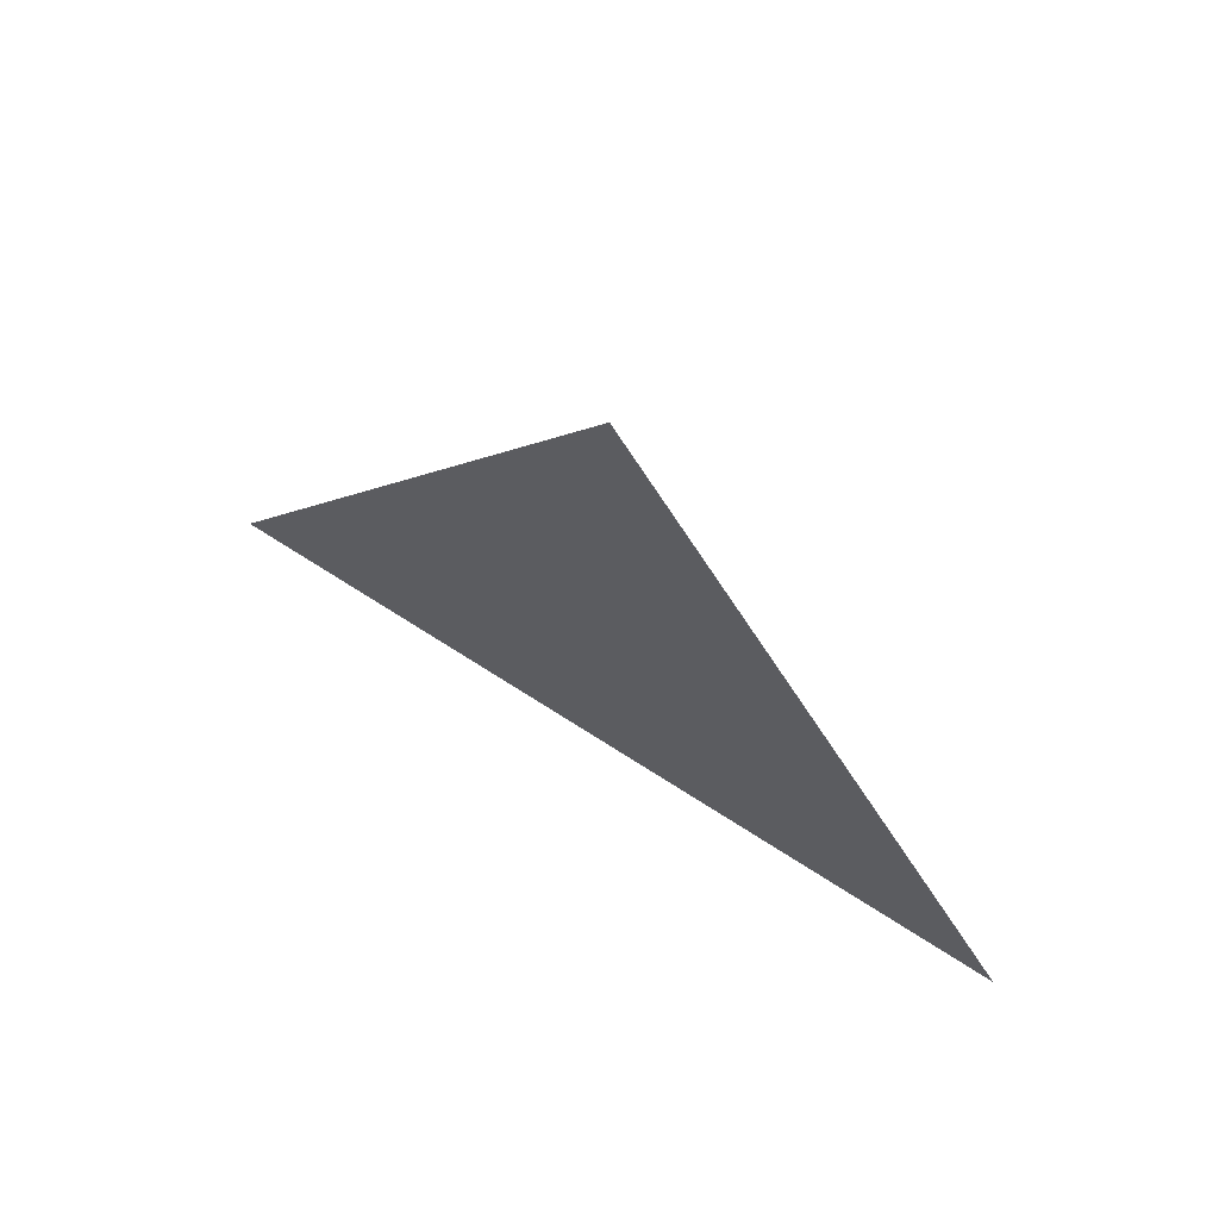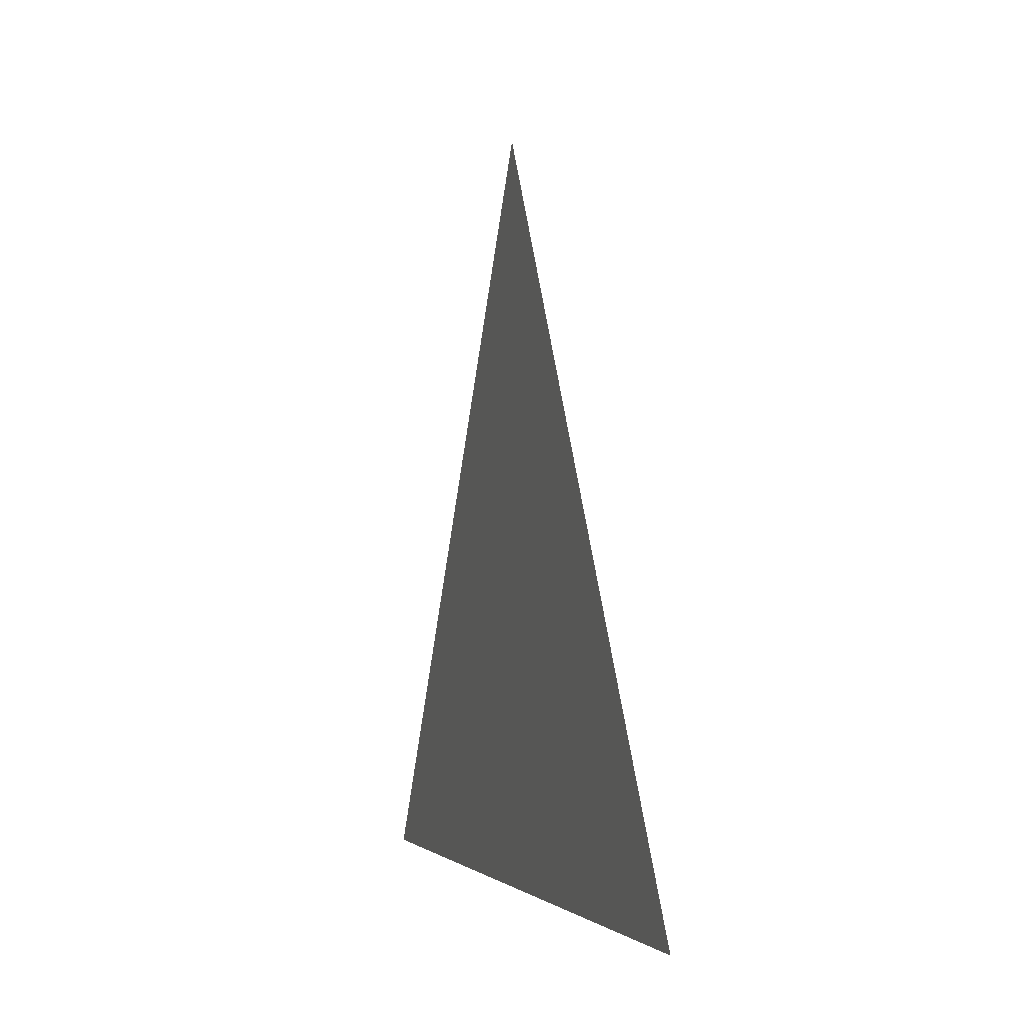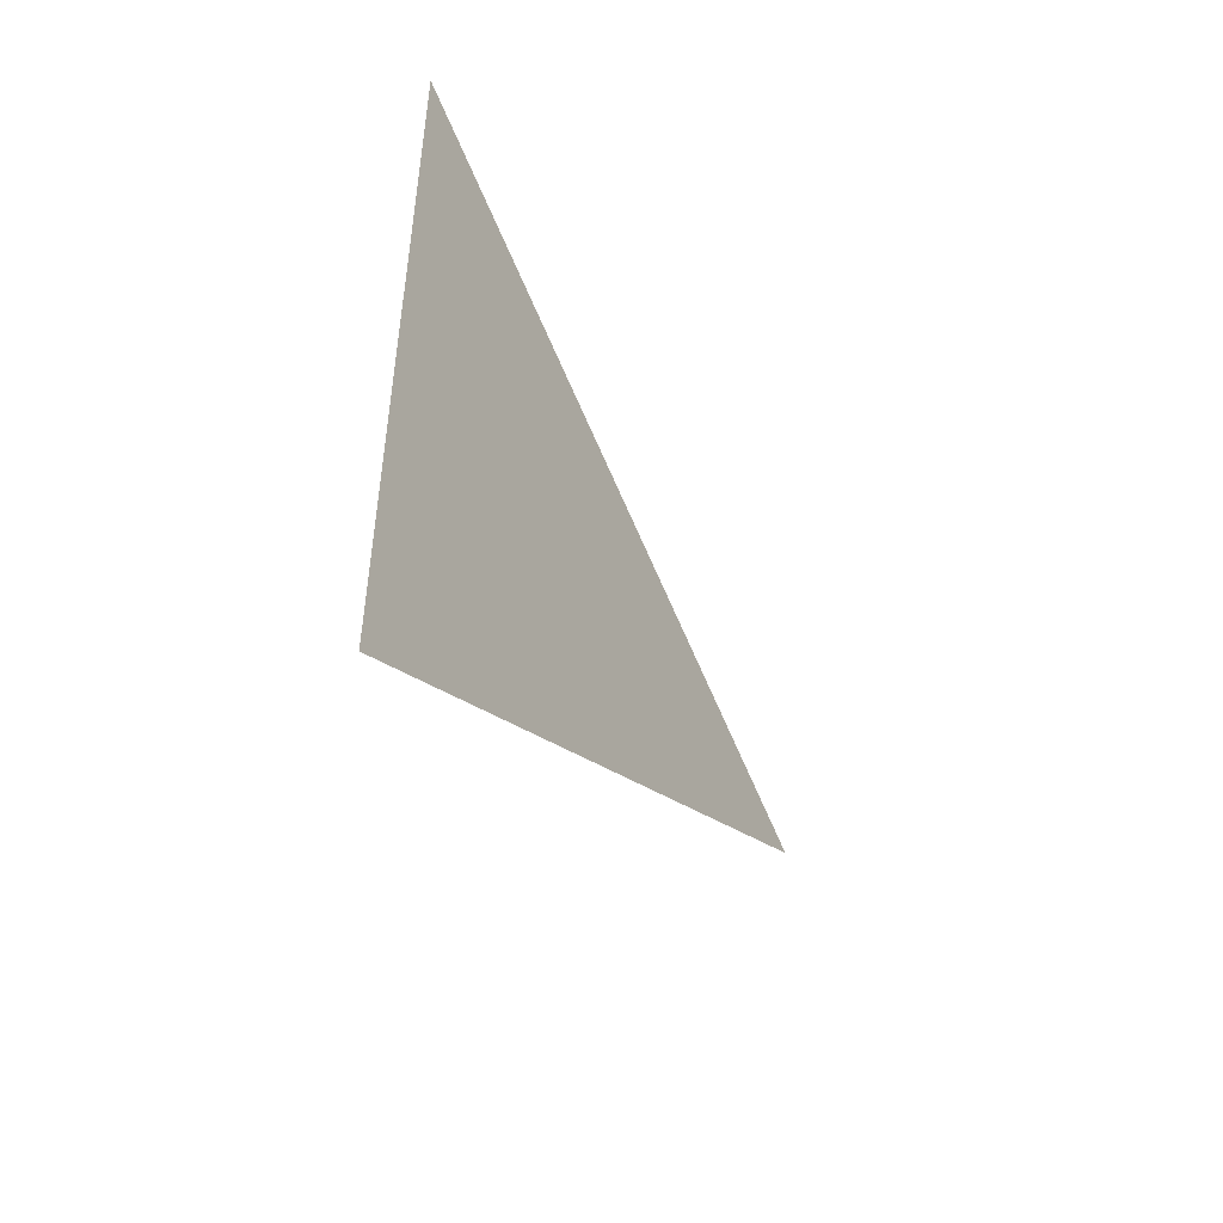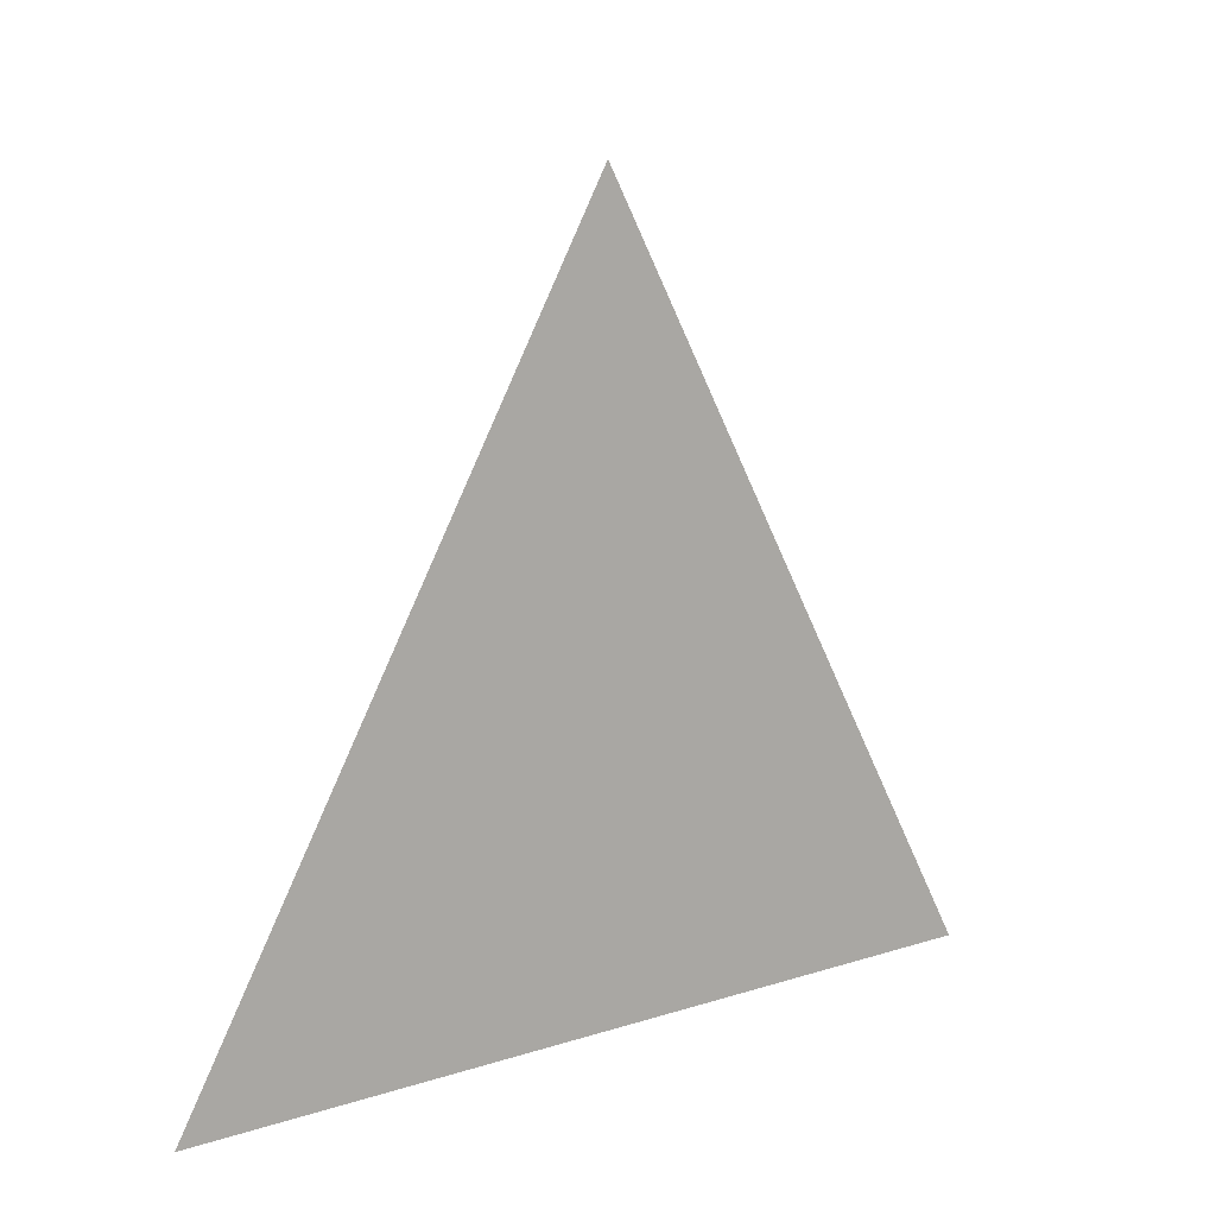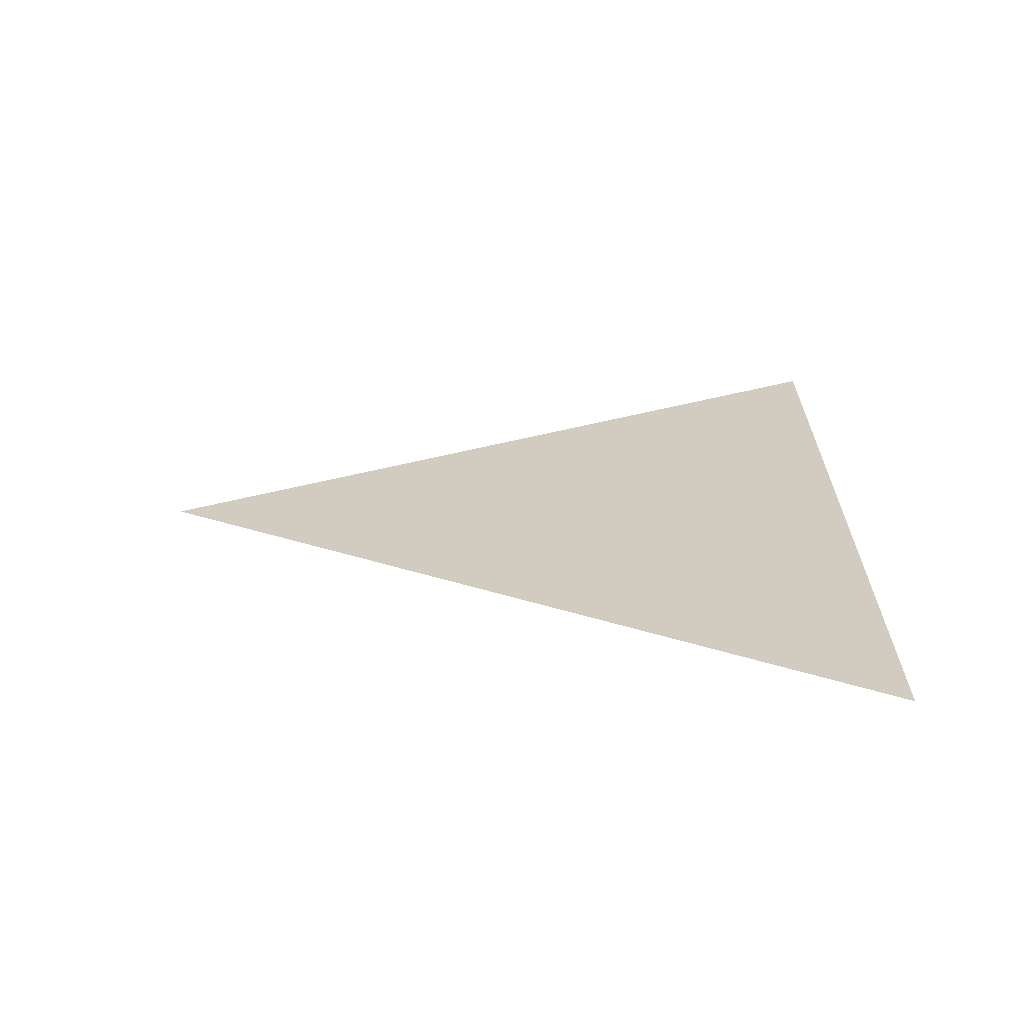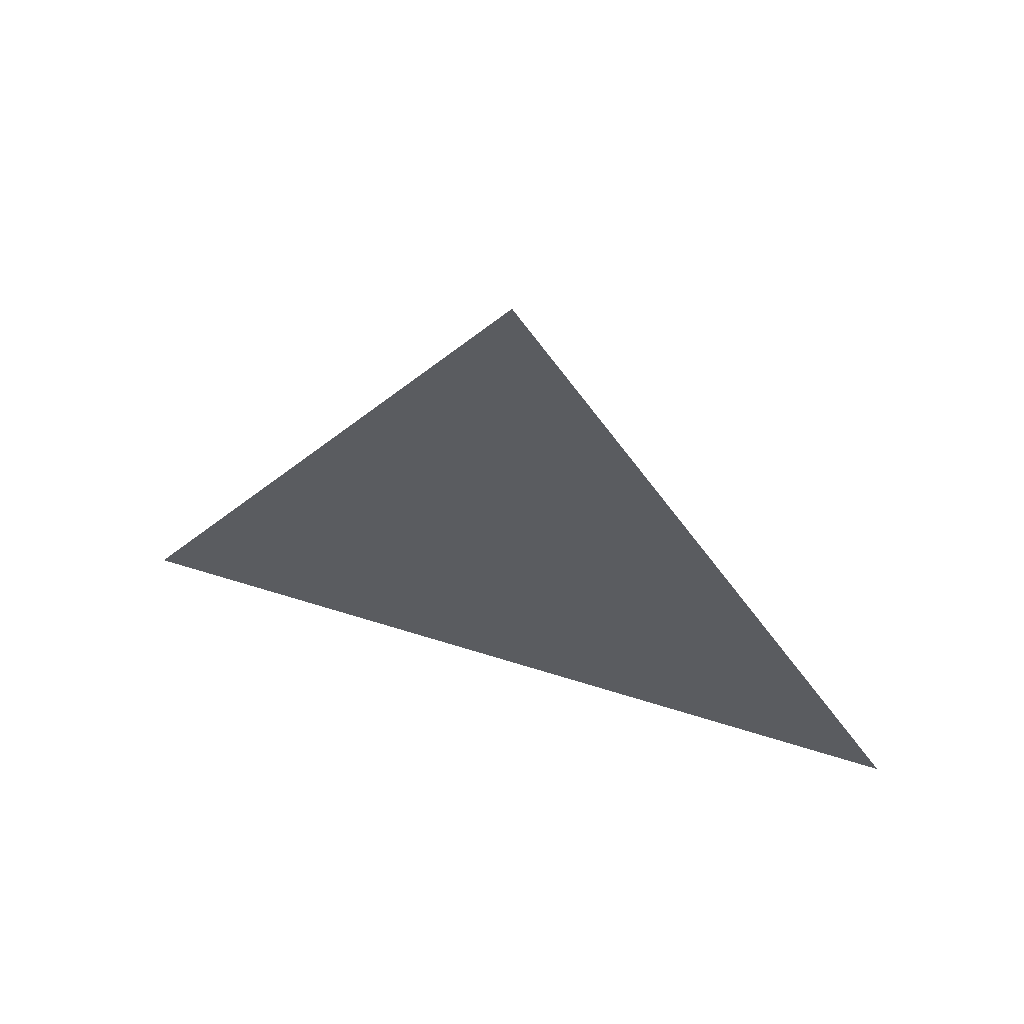
<metadata>
{"format":"obj","ext":"obj","renderer":"f3d","projection":"perspective","resolution":1024,"background":"white","views":[{"elev":69.2,"azim":-57.1,"up":"+Y"},{"elev":-2.0,"azim":162.7,"up":"+Y"},{"elev":-49.8,"azim":28.8,"up":"+Z"},{"elev":10.3,"azim":-129.7,"up":"+Y"},{"elev":-66.1,"azim":-90.1,"up":"+Z"},{"elev":62.4,"azim":-72.3,"up":"+Y"}]}
</metadata>
<code>
v -0.01124 2.666 1.663
v -0.01124 2.591 1.706
v -0.01124 2.591 1.619
g group_16747456_140627912654592
f 1 2 3

</code>
